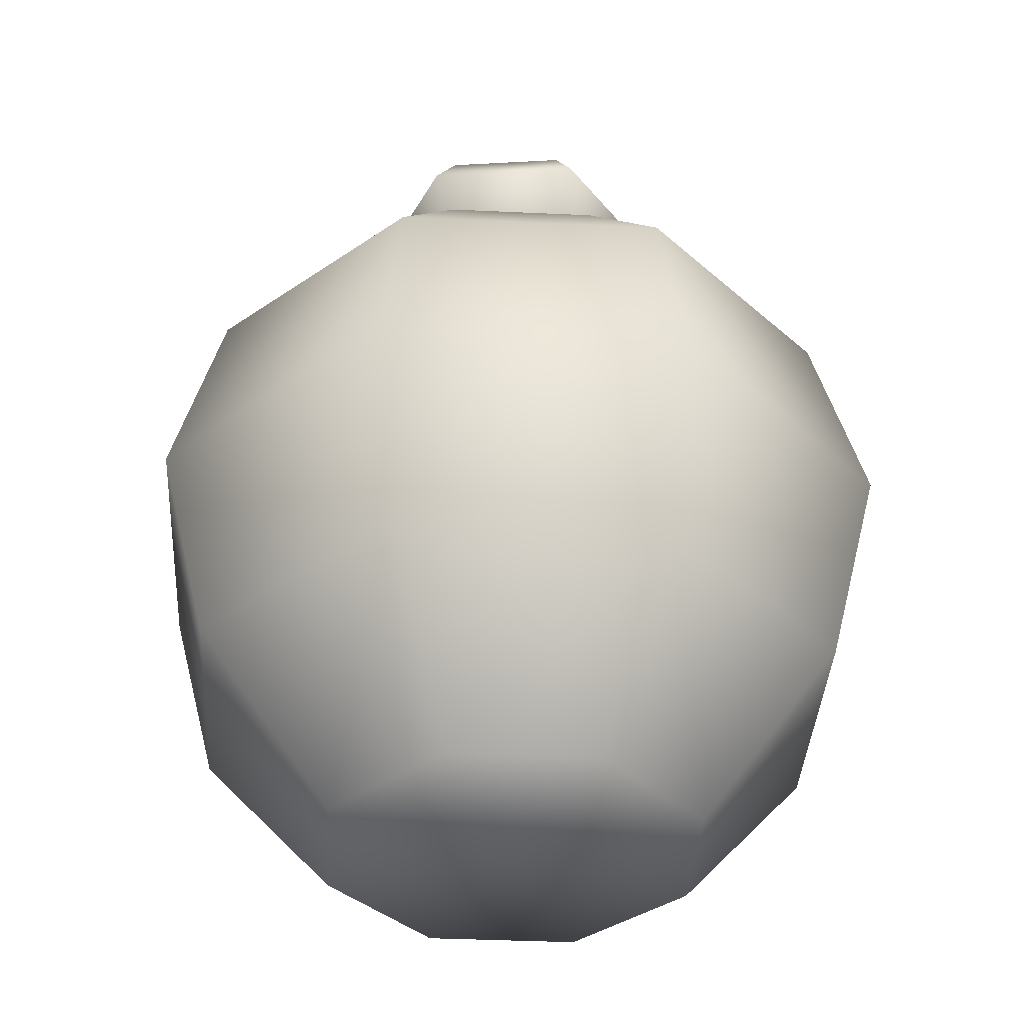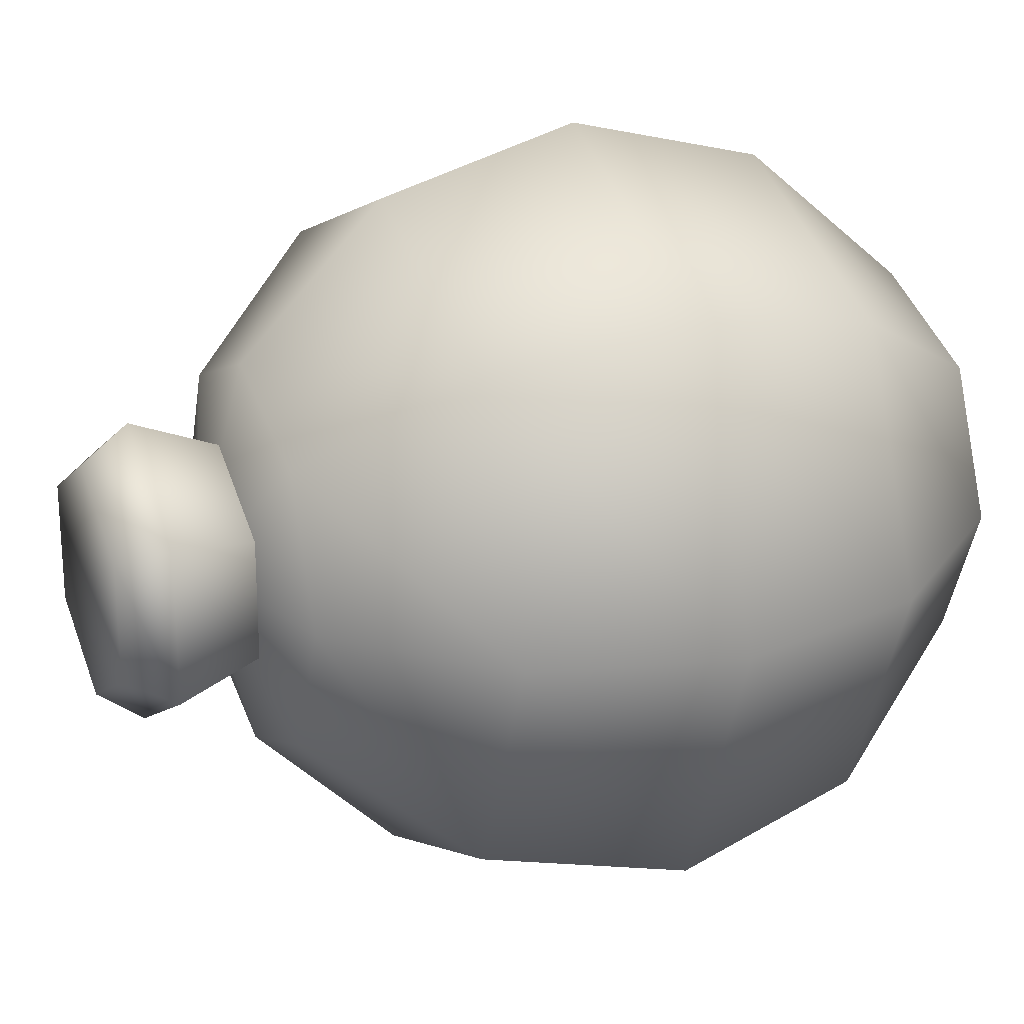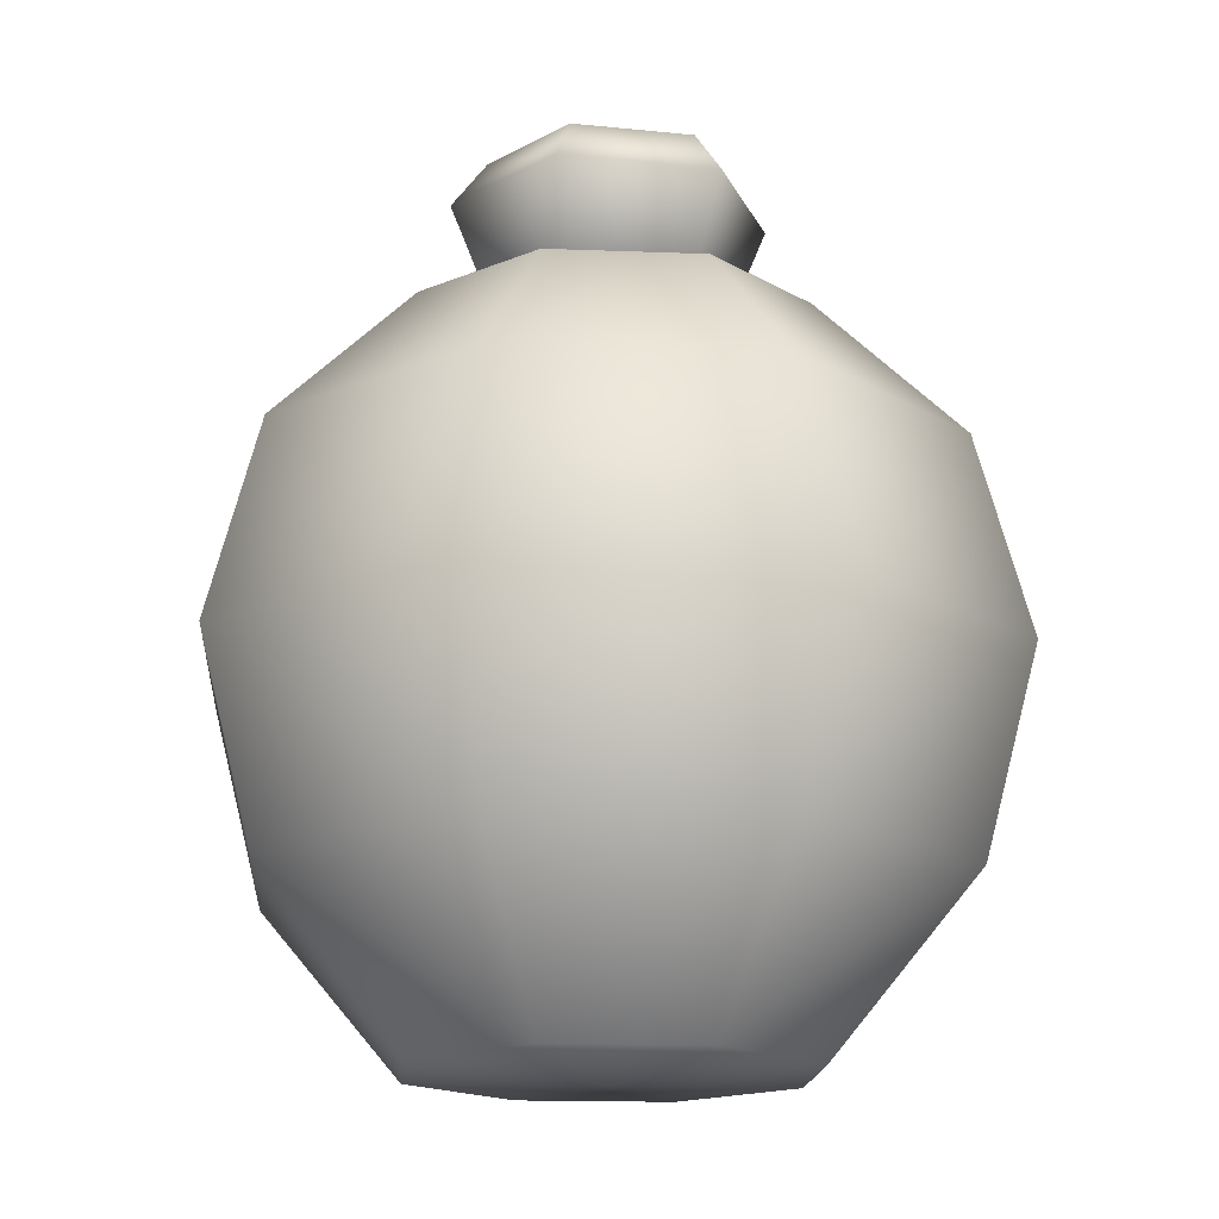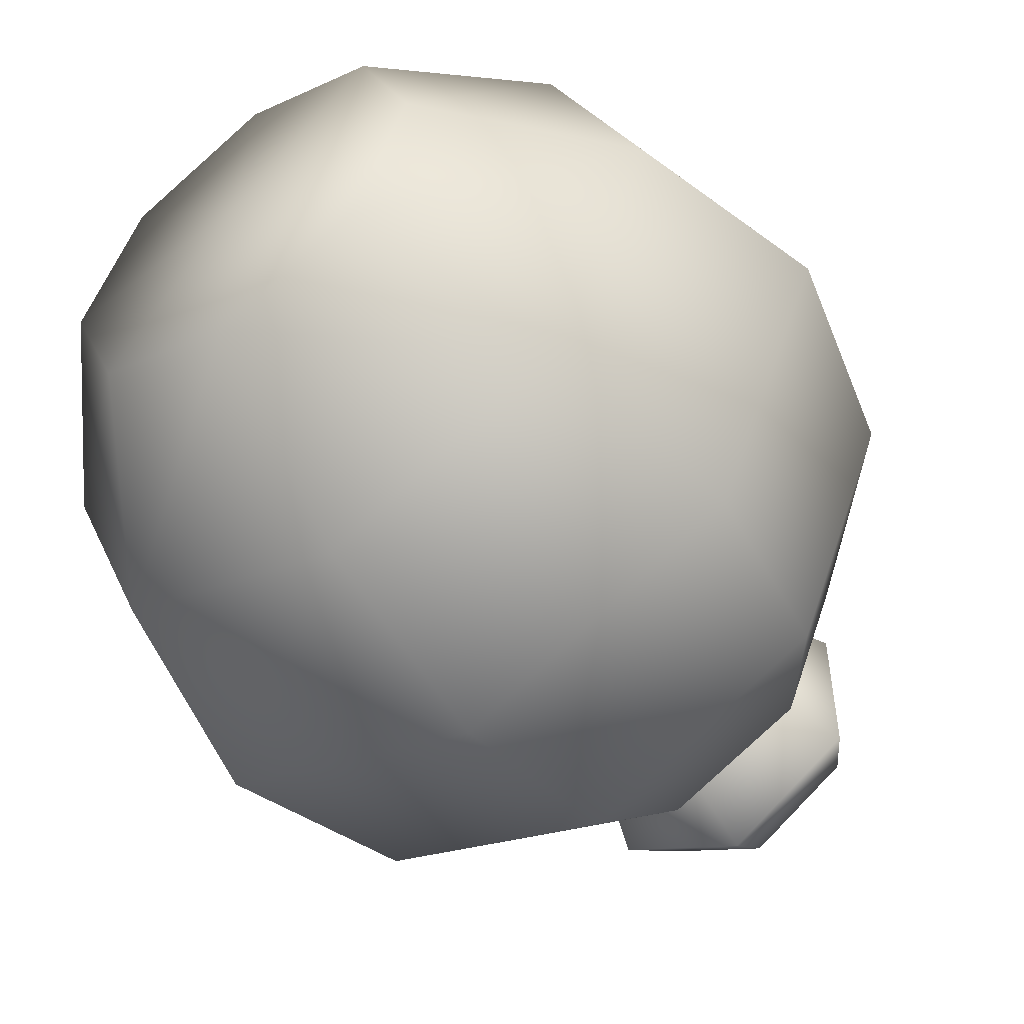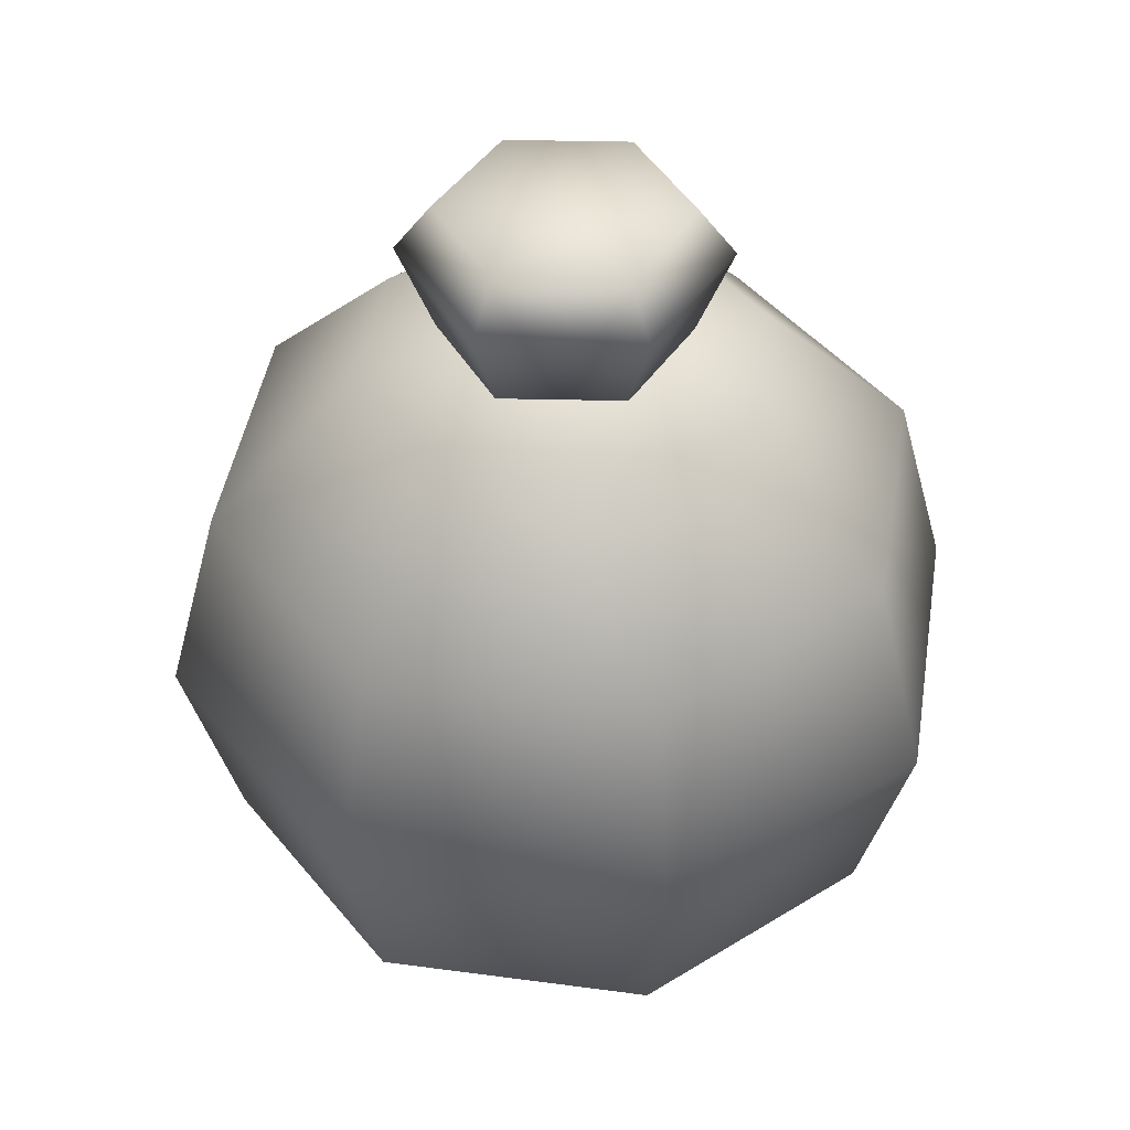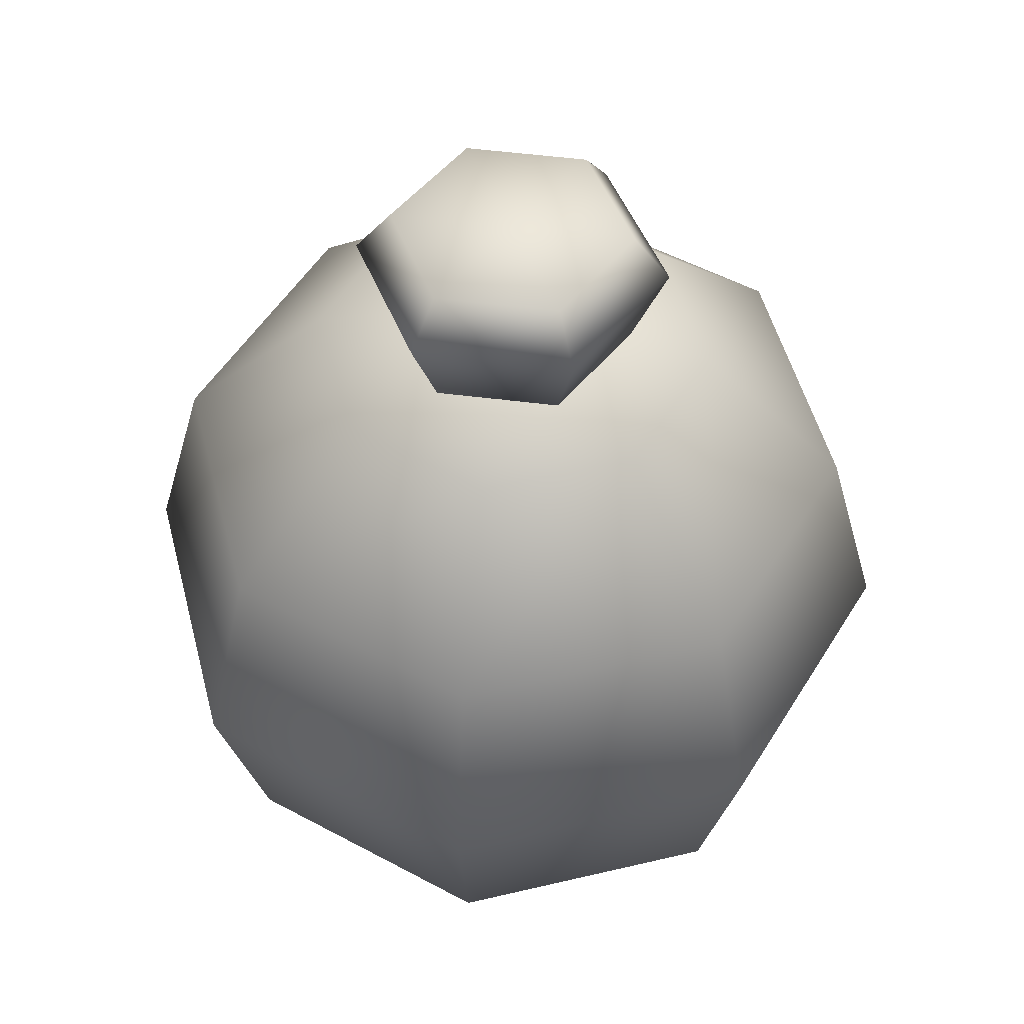
<metadata>
{"format":"obj","ext":"obj","renderer":"f3d","projection":"perspective","resolution":1024,"background":"white","views":[{"elev":-37.5,"azim":-25.9,"up":"+Y"},{"elev":22.8,"azim":-113.1,"up":"+Z"},{"elev":-16.7,"azim":-162.0,"up":"+Y"},{"elev":-53.4,"azim":36.5,"up":"+Z"},{"elev":43.8,"azim":31.5,"up":"+Y"},{"elev":51.2,"azim":-82.0,"up":"+Y"}]}
</metadata>
<code>
g Geo_Bottle_D_Glass
v -0 0.2012 -0.03677
v -0 0.2123 -0.02837
v -0.02457 0.2123 -0.01418
v -0.03184 0.2012 -0.01838
v -0 0.1803 -0.02837
v -0.02457 0.2123 0.01418
v -0.02457 0.1803 -0.01418
v -0.03184 0.2012 0.01838
v -0 0.2123 0.02837
v -0.02457 0.1803 0.01418
v -0 0.2012 0.03677
v -0 0.1803 0.02837
v -0 0.1803 0.02837
v -0 0.1803 -1.521e-15
v -0.02457 0.1803 0.01418
v -0.02457 0.1803 -0.01418
v -0 0.1803 -0.02837
v -0.02457 0.2123 0.01418
v -0 0.2123 -1.521e-15
v -0 0.2123 0.02837
v -0.02457 0.2123 -0.01418
v -0 0.2123 -0.02837
v -0 0.2012 -0.03677
v 0.02457 0.2123 -0.01418
v -0 0.2123 -0.02837
v 0.03184 0.2012 -0.01838
v -0 0.1803 -0.02837
v 0.02457 0.2123 0.01418
v 0.02457 0.1803 -0.01418
v 0.03184 0.2012 0.01838
v -0 0.2123 0.02837
v 0.02457 0.1803 0.01418
v -0 0.2012 0.03677
v -0 0.1803 0.02837
v -0 0.1803 0.02837
v 0.02457 0.1803 0.01418
v -0 0.1803 -1.521e-15
v 0.02457 0.1803 -0.01418
v -0 0.1803 -0.02837
v 0.02457 0.2123 0.01418
v -0 0.2123 0.02837
v -0 0.2123 -1.521e-15
v 0.02457 0.2123 -0.01418
v -0 0.2123 -0.02837
v -7.629e-08 0.006233 -0.04707
v 0.05765 0.04588 -0.05765
v -7.629e-08 0.04588 -0.08152
v 0.06656 0.09295 -0.06656
v -7.629e-08 0.09295 -0.09414
v 0.05765 0.14 -0.05765
v -7.629e-08 0.14 -0.08152
v 0.09414 0.09295 0
v 0.08152 0.14 0
v 0.08152 0.04588 0
v 0.03328 0.006233 -0.03328
v -7.629e-08 0.006233 -0.04707
v -7.629e-08 0.004007 -1.283e-15
v 0.04707 0.006233 0
v 0.03328 0.006233 0.03328
v -7.629e-08 0.006233 0.04707
v -7.629e-08 0.04588 0.08152
v 0.05765 0.04588 0.05765
v 0.06656 0.09295 0.06656
v -7.629e-08 0.09295 0.09414
v -7.629e-08 0.04588 0.08152
v -7.629e-08 0.14 0.08152
v 0.05765 0.14 0.05765
v -7.629e-08 0.1745 0.04707
v 0.03328 0.1745 0.03328
v -7.629e-08 0.1745 0.04707
v -7.629e-08 0.1871 -1.283e-15
v 0.04707 0.1745 0
v 0.03328 0.1745 -0.03328
v -7.629e-08 0.14 -0.08152
v -7.629e-08 0.1745 -0.04707
v -7.629e-08 0.14 -0.08152
v -7.629e-08 0.006233 -0.04707
v -7.629e-08 0.04588 -0.08152
v -0.05765 0.04588 -0.05765
v -0.06656 0.09295 -0.06656
v -7.629e-08 0.09295 -0.09414
v -0.05765 0.14 -0.05765
v -7.629e-08 0.14 -0.08152
v -0.09414 0.09295 0
v -0.08152 0.14 0
v -0.08152 0.04588 0
v -0.03328 0.006233 -0.03328
v -7.629e-08 0.006233 -0.04707
v -7.629e-08 0.004007 -1.283e-15
v -0.04707 0.006233 0
v -0.03328 0.006233 0.03328
v -7.629e-08 0.006233 0.04707
v -7.629e-08 0.04588 0.08152
v -0.05765 0.04588 0.05765
v -0.06656 0.09295 0.06656
v -7.629e-08 0.09295 0.09414
v -7.629e-08 0.04588 0.08152
v -7.629e-08 0.14 0.08152
v -0.05765 0.14 0.05765
v -7.629e-08 0.1745 0.04707
v -0.03328 0.1745 0.03328
v -7.629e-08 0.1745 0.04707
v -7.629e-08 0.1871 -1.283e-15
v -0.04707 0.1745 0
v -0.03328 0.1745 -0.03328
v -7.629e-08 0.14 -0.08152
v -7.629e-08 0.1745 -0.04707
v -7.629e-08 0.14 -0.08152
g Geo_Bottle_D_Glass_0
f 3 2 1
f 4 3 1
f 4 1 5
f 6 3 4
f 7 4 5
f 8 6 4
f 8 4 7
f 9 6 8
f 10 8 7
f 11 9 8
f 11 8 10
f 12 11 10
f 15 14 13
f 16 14 15
f 17 14 16
f 20 19 18
f 18 19 21
f 21 19 22
f 25 24 23
f 24 26 23
f 23 26 27
f 24 28 26
f 26 29 27
f 28 30 26
f 26 30 29
f 28 31 30
f 30 32 29
f 31 33 30
f 30 33 32
f 33 34 32
f 37 36 35
f 37 38 36
f 37 39 38
f 42 41 40
f 42 40 43
f 42 43 44
f 47 46 45
f 48 46 47
f 49 48 47
f 50 48 49
f 51 50 49
f 48 52 46
f 50 53 48
f 53 52 48
f 52 54 46
f 46 54 55
f 46 55 56
f 57 56 55
f 57 55 58
f 54 58 55
f 57 58 59
f 57 59 60
f 61 60 59
f 62 61 59
f 62 59 58
f 54 62 58
f 52 63 54
f 63 62 54
f 63 64 62
f 64 65 62
f 66 64 63
f 67 63 52
f 67 66 63
f 68 66 67
f 53 67 52
f 69 67 53
f 69 70 67
f 71 70 69
f 72 69 53
f 71 69 72
f 72 53 50
f 71 72 73
f 73 72 50
f 73 50 74
f 71 73 75
f 75 73 76
f 79 78 77
f 79 80 78
f 80 81 78
f 80 82 81
f 82 83 81
f 84 80 79
f 85 82 80
f 84 85 80
f 86 84 79
f 86 79 87
f 87 79 88
f 88 89 87
f 87 89 90
f 90 86 87
f 90 89 91
f 91 89 92
f 92 93 91
f 93 94 91
f 91 94 90
f 94 86 90
f 95 84 86
f 94 95 86
f 96 95 94
f 97 96 94
f 96 98 95
f 95 99 84
f 98 99 95
f 98 100 99
f 99 85 84
f 99 101 85
f 102 101 99
f 102 103 101
f 101 104 85
f 101 103 104
f 85 104 82
f 104 103 105
f 104 105 82
f 82 105 106
f 105 103 107
f 105 107 108

</code>
